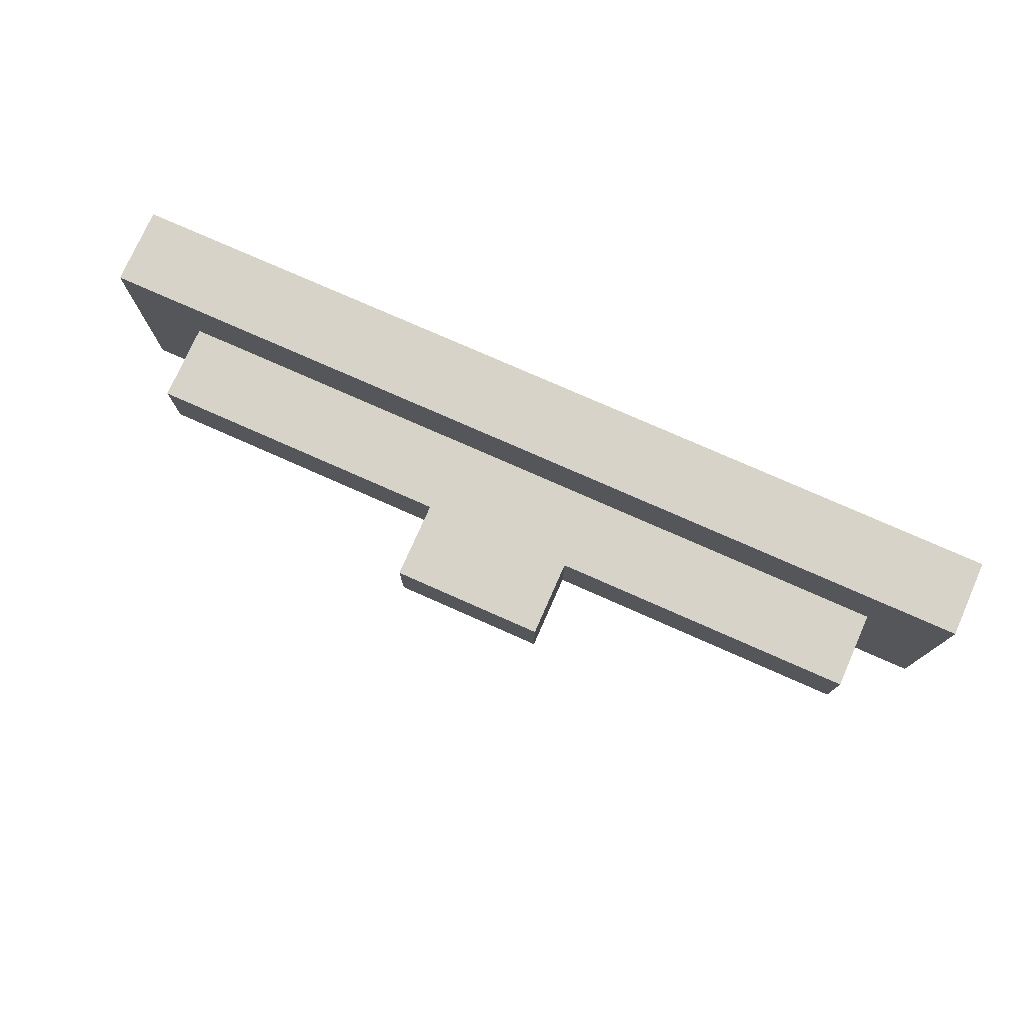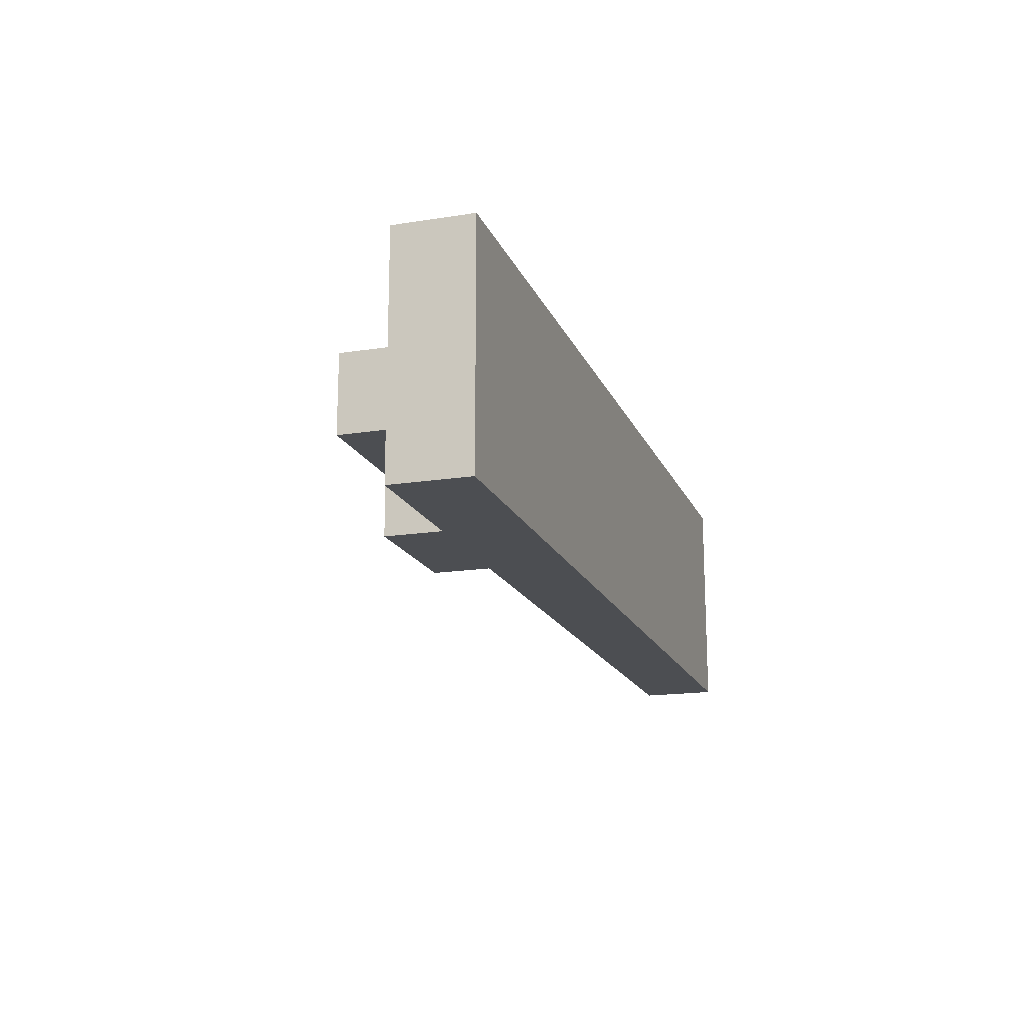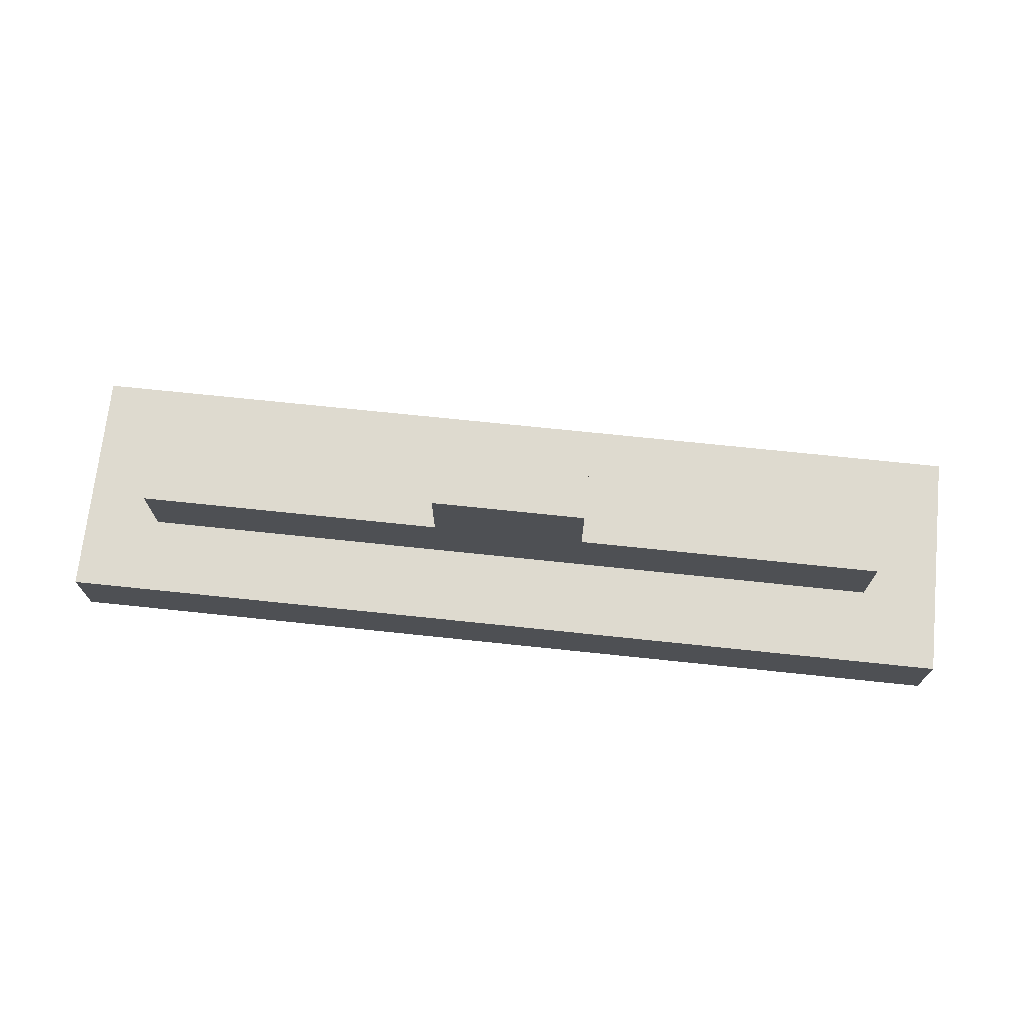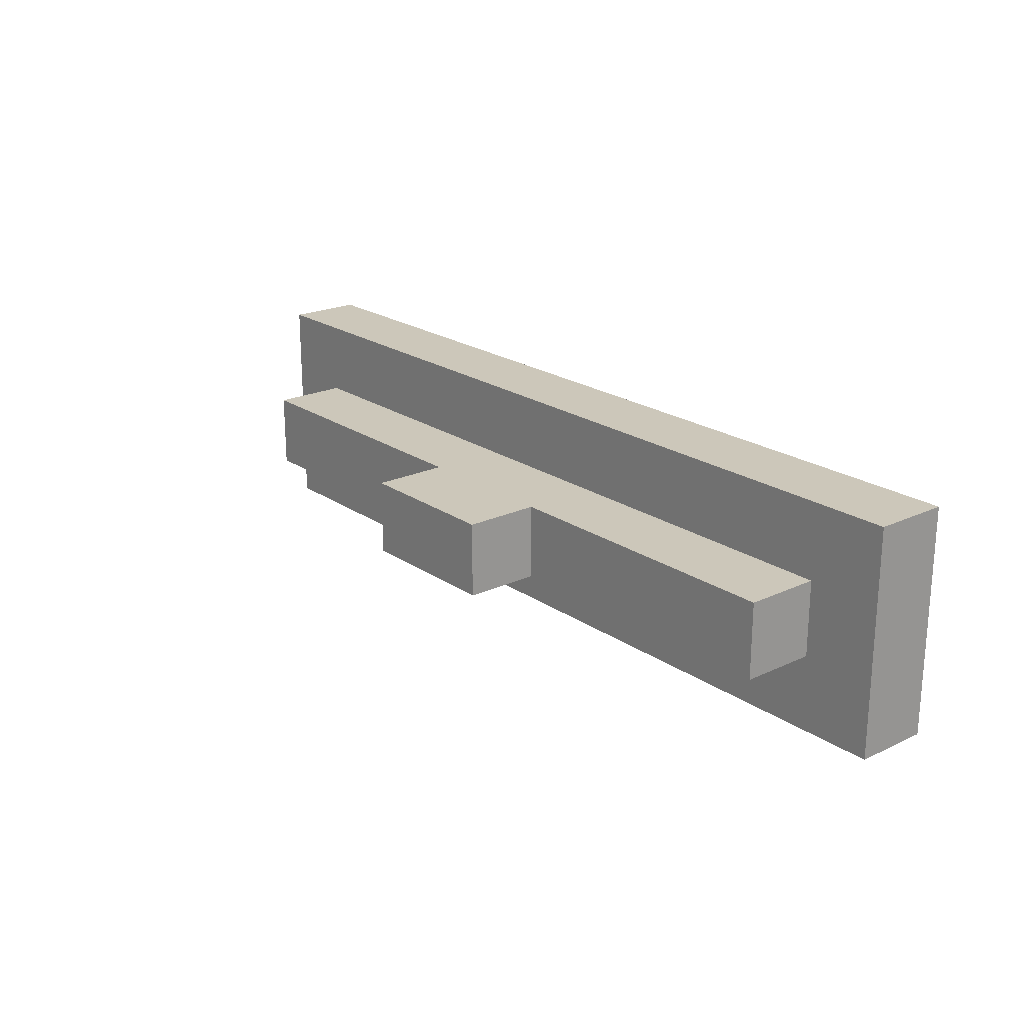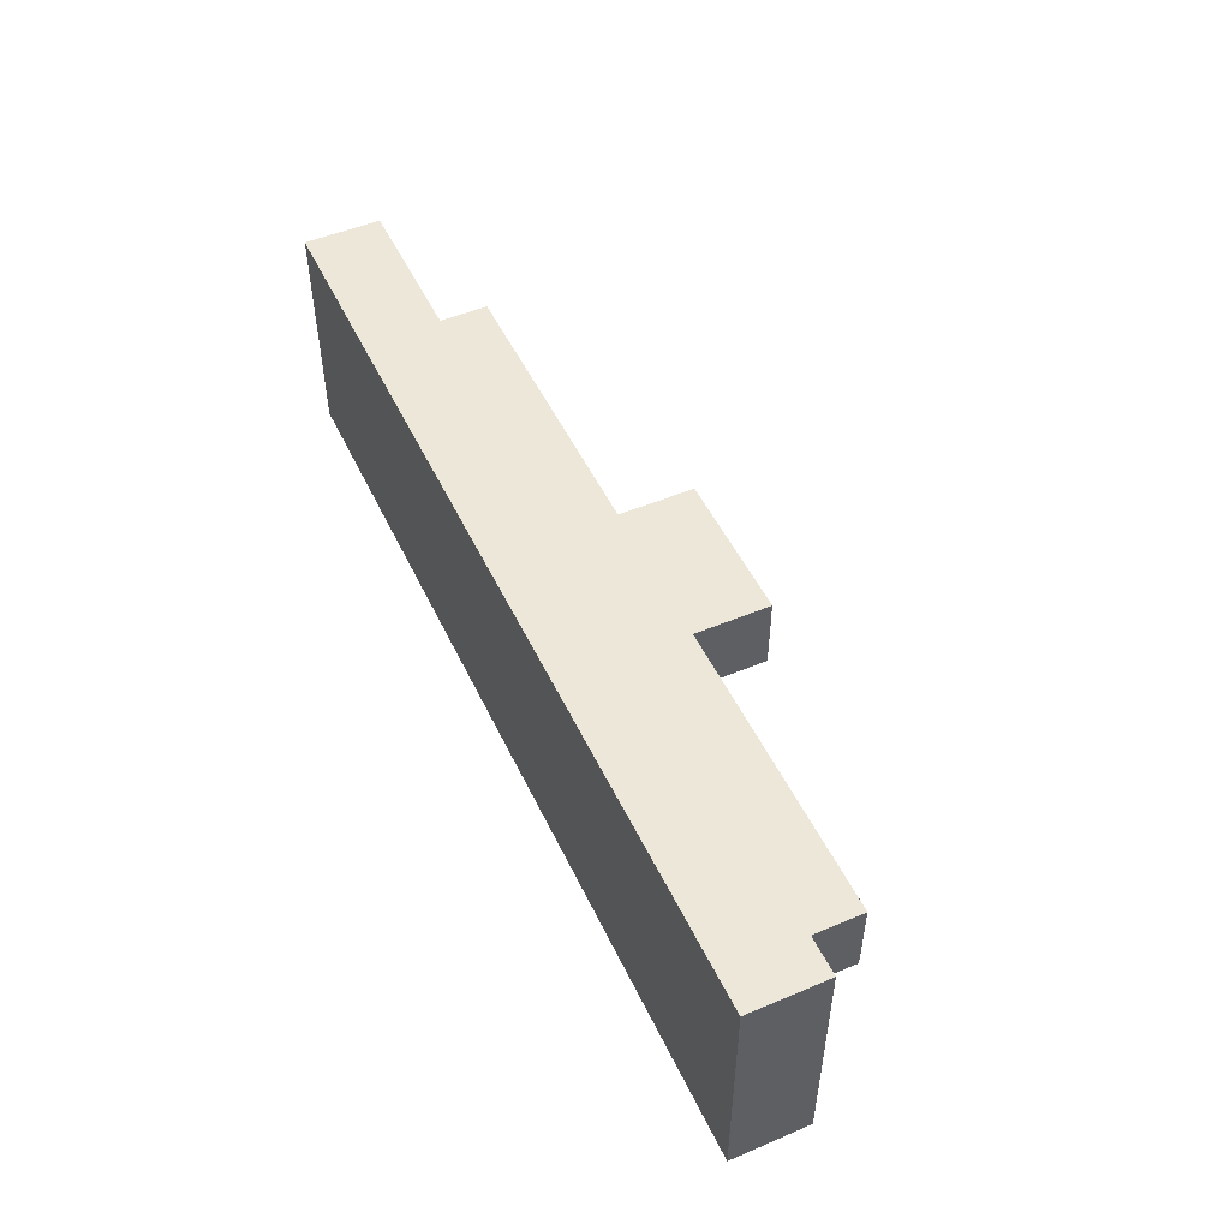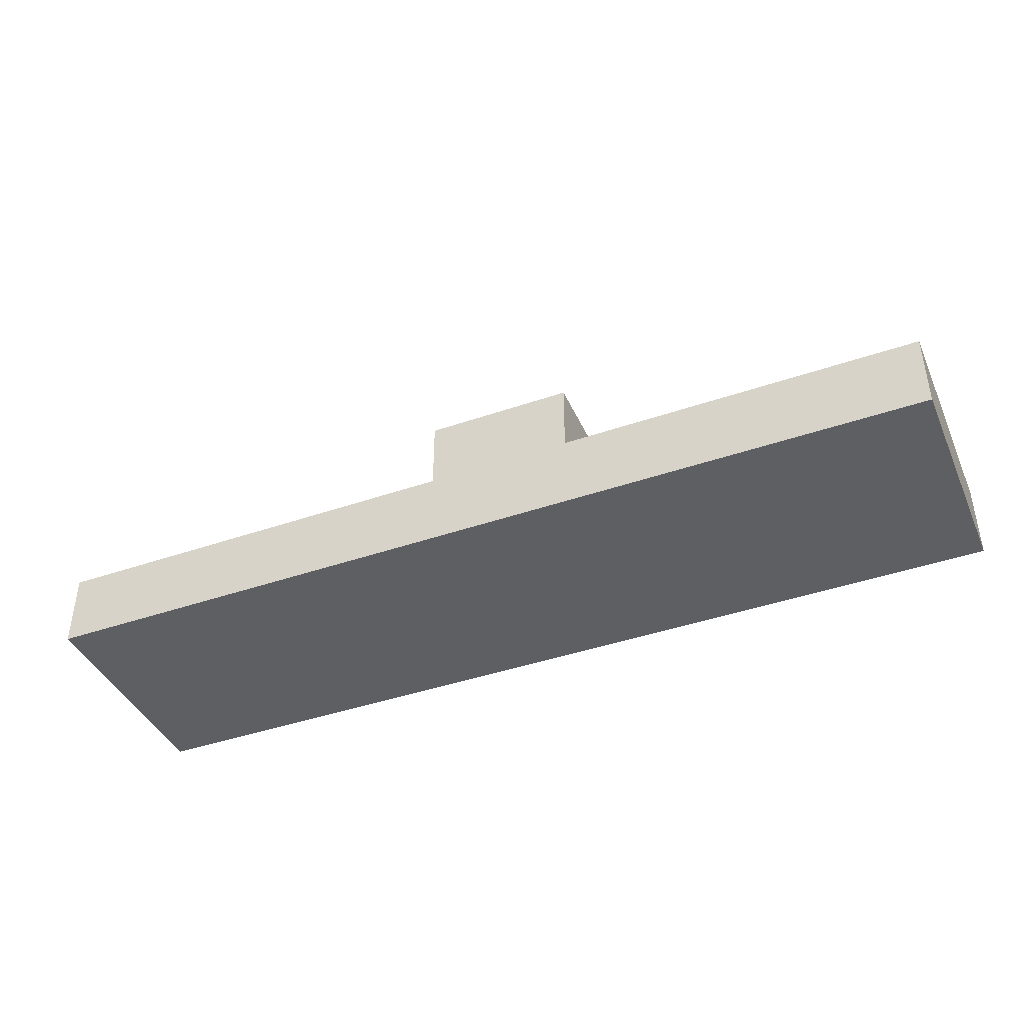
<metadata>
{"format":"obj","ext":"obj","renderer":"f3d","projection":"perspective","resolution":1024,"background":"white","views":[{"elev":76.4,"azim":-156.1,"up":"+Z"},{"elev":-17.0,"azim":-72.4,"up":"+Z"},{"elev":71.0,"azim":6.0,"up":"+Y"},{"elev":21.4,"azim":-129.7,"up":"+Z"},{"elev":50.1,"azim":65.2,"up":"+Z"},{"elev":-41.4,"azim":-157.2,"up":"+Y"}]}
</metadata>
<code>
o
v -0.5 0 -7.451e-09
v -0.5 0 -0.3
v -0.5 0.1 -7.451e-09
v -0.5 0.1 -0.3
v -0.4 0.1 -0.1
v -0.4 0.1 -0.2
v -0.4 0.2 -0.1
v -0.4 0.2 -0.2
v 0 0.2 -0.1
v 0 0.2 -0.2
v 0 0.3 -0.1
v 0 0.3 -0.2
v 0.2 0.2 -0.1
v 0.2 0.2 -0.2
v 0.2 0.3 -0.1
v 0.2 0.3 -0.2
v 0.6 0.1 -0.1
v 0.6 0.1 -0.2
v 0.6 0.2 -0.1
v 0.6 0.2 -0.2
v 0.7 0 -7.451e-09
v 0.7 0 -0.3
v 0.7 0.1 -7.451e-09
v 0.7 0.1 -0.3
v -0.5 0 -7.451e-09
v -0.5 0.1 -7.451e-09
v 0.7 0 -7.451e-09
v 0.7 0.1 -7.451e-09
v -0.4 0.1 -0.1
v -0.4 0.2 -0.1
v 0 0.2 -0.1
v 0 0.3 -0.1
v 0.2 0.2 -0.1
v 0.2 0.3 -0.1
v 0.6 0.1 -0.1
v 0.6 0.2 -0.1
v -0.4 0.1 -0.2
v -0.4 0.2 -0.2
v 0 0.2 -0.2
v 0 0.3 -0.2
v 0.2 0.2 -0.2
v 0.2 0.3 -0.2
v 0.6 0.1 -0.2
v 0.6 0.2 -0.2
v -0.5 0 -0.3
v -0.5 0.1 -0.3
v 0.7 0 -0.3
v 0.7 0.1 -0.3
v -0.5 0 -7.451e-09
v 0.7 0 -7.451e-09
v -0.5 0 -0.3
v 0.7 0 -0.3
v -0.5 0.1 -7.451e-09
v 0.7 0.1 -7.451e-09
v -0.4 0.1 -0.1
v 0.6 0.1 -0.1
v -0.4 0.1 -0.2
v 0.6 0.1 -0.2
v -0.5 0.1 -0.3
v 0.7 0.1 -0.3
v -0.4 0.2 -0.1
v 0 0.2 -0.1
v 0.2 0.2 -0.1
v 0.6 0.2 -0.1
v -0.4 0.2 -0.2
v 0 0.2 -0.2
v 0.2 0.2 -0.2
v 0.6 0.2 -0.2
v 0 0.3 -0.1
v 0.2 0.3 -0.1
v 0 0.3 -0.2
v 0.2 0.3 -0.2
f 3 2 1
f 4 2 3
f 7 6 5
f 8 6 7
f 11 10 9
f 12 10 11
f 13 14 15
f 15 14 16
f 17 18 19
f 19 18 20
f 21 22 23
f 23 22 24
f 27 26 25
f 28 26 27
f 31 30 29
f 33 31 29
f 33 32 31
f 34 32 33
f 35 33 29
f 36 33 35
f 37 38 39
f 37 39 41
f 39 40 41
f 41 40 42
f 37 41 43
f 43 41 44
f 45 46 47
f 47 46 48
f 51 50 49
f 52 50 51
f 53 54 55
f 55 54 56
f 53 55 57
f 56 54 58
f 53 57 59
f 57 58 59
f 58 54 60
f 59 58 60
f 61 62 65
f 65 62 66
f 63 64 67
f 67 64 68
f 69 70 71
f 71 70 72

</code>
